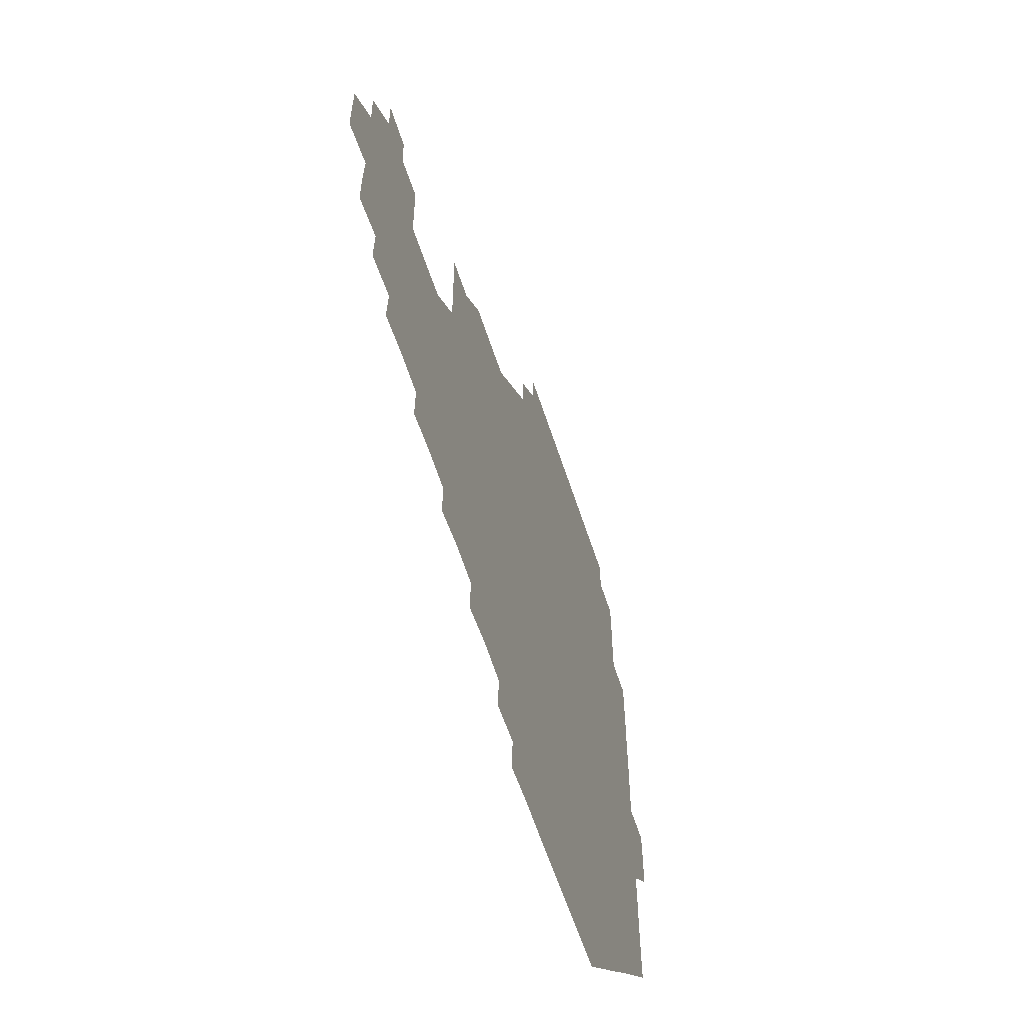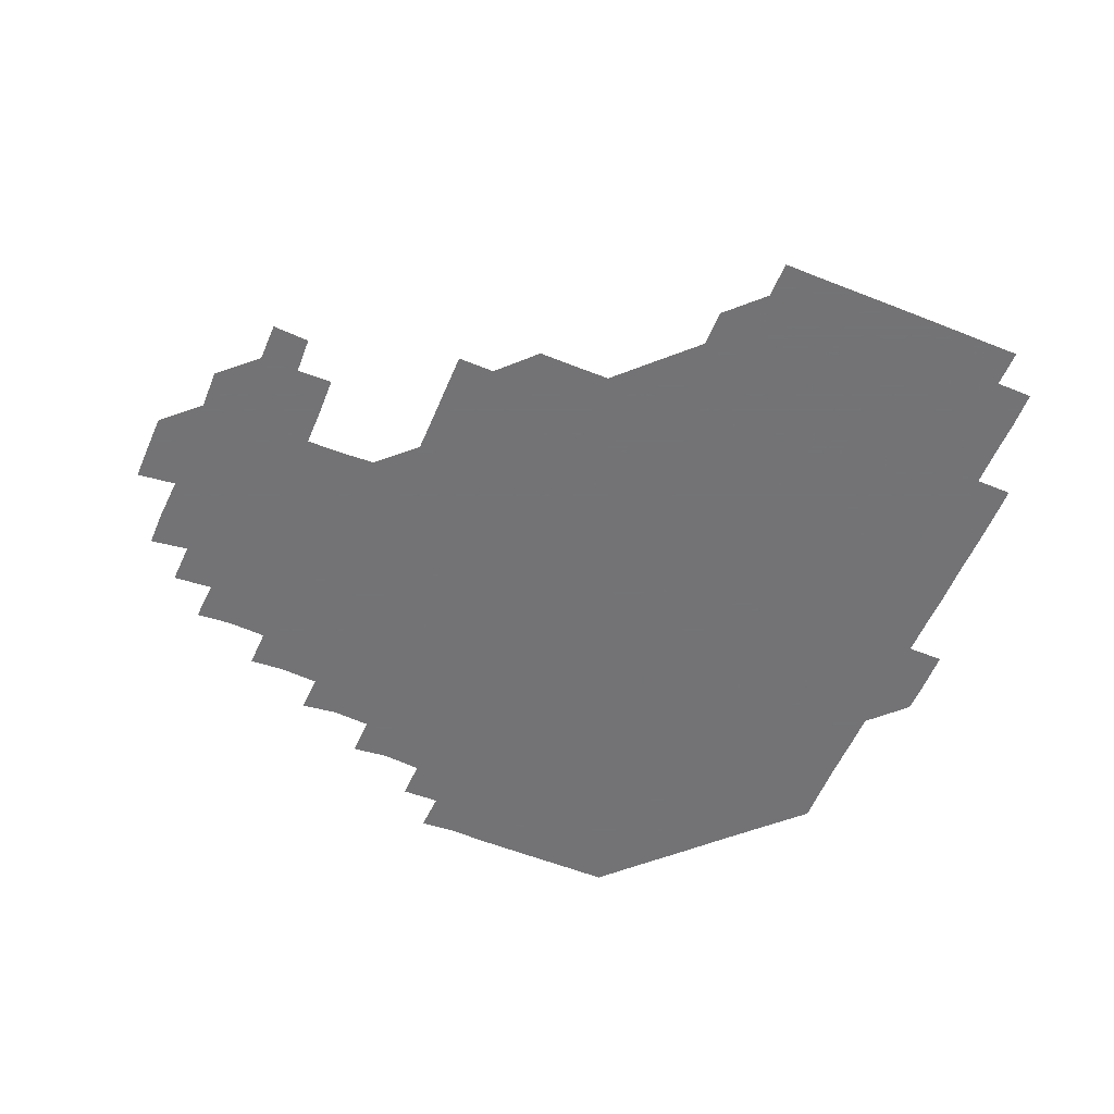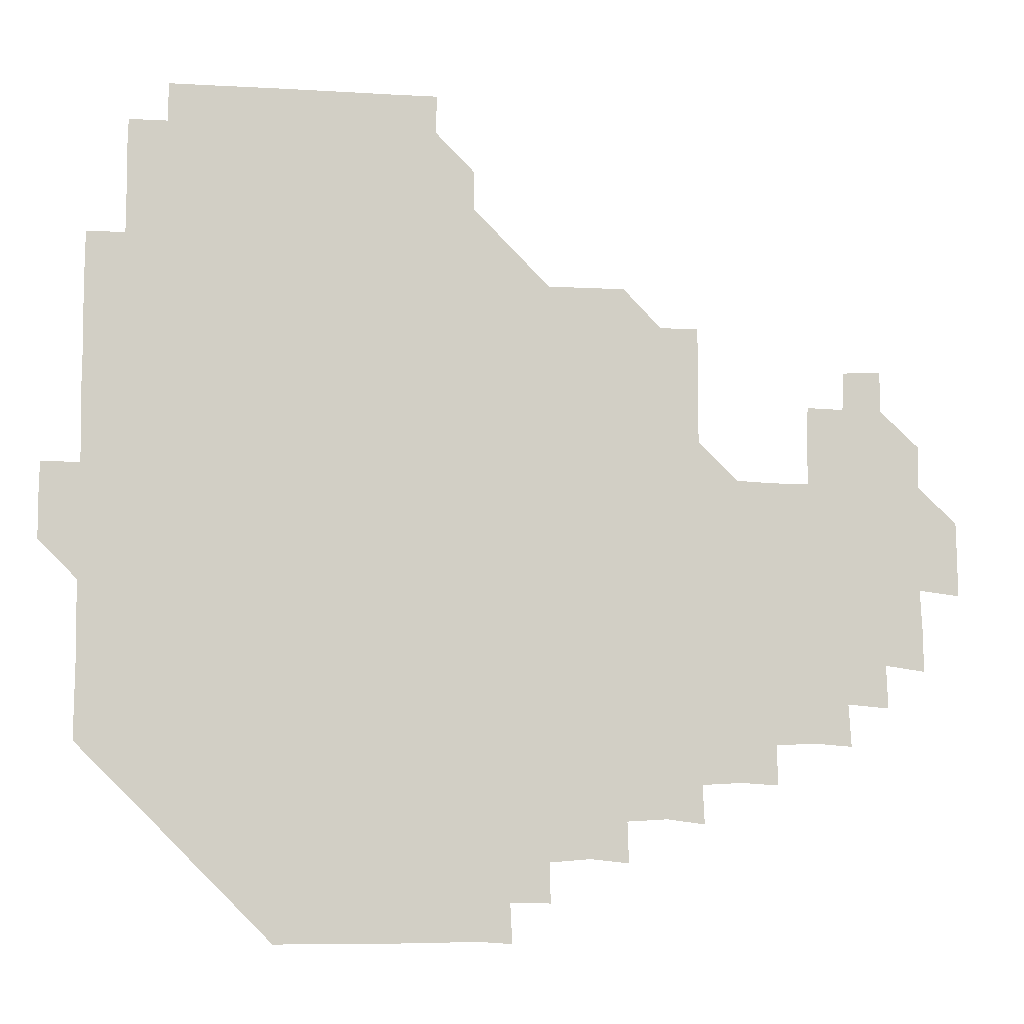
<metadata>
{"format":"obj","ext":"obj","renderer":"f3d","projection":"perspective","resolution":1024,"background":"white","views":[{"elev":-59.3,"azim":107.9,"up":"+Y"},{"elev":-56.0,"azim":157.4,"up":"+Z"},{"elev":-8.1,"azim":-9.8,"up":"+Y"}]}
</metadata>
<code>
v 195.7 256.3 0
v 195.6 271 0
v 195.9 285.7 0
v 210.6 180.8 0
v 210.8 195.5 0
v 211 210.7 0
v 210.7 225.9 0
v 210.8 241.1 0
v 210.9 256 0
v 211 271 0
v 210.8 285.8 0
v 210.8 301 0
v 210.5 316.1 0
v 210.7 331 0
v 210.5 346.1 0
v 210.6 361.1 0
v 210.8 375.5 0
v 225.5 166.1 0
v 225.8 181 0
v 226.1 196.1 0
v 226.1 211 0
v 226.5 226.1 0
v 226.5 241 0
v 226 256 0
v 226.2 271 0
v 226.1 286 0
v 226.1 301 0
v 226.2 316 0
v 226 331 0
v 226.1 346 0
v 226.2 360.9 0
v 225.7 375.6 0
v 225.8 390.8 0
v 225.6 405.9 0
v 226 420.6 0
v 240.6 151.1 0
v 240.6 165.9 0
v 241 181 0
v 241 196 0
v 241 211 0
v 241 226 0
v 241.5 241.1 0
v 241.1 256 0
v 241 271 0
v 240.9 286 0
v 241.4 301 0
v 241 316 0
v 241 331 0
v 241.2 346 0
v 241.2 361 0
v 241 376 0
v 241.1 391 0
v 241.1 406 0
v 241.1 420.7 0
v 241 435.7 0
v 255.7 135.8 0
v 256.1 151 0
v 256.1 166.1 0
v 256 181 0
v 256.1 196.1 0
v 256 211 0
v 256 226 0
v 256.2 241 0
v 256.1 256 0
v 256.1 271 0
v 256.1 286 0
v 255.9 301 0
v 256 316 0
v 256.2 331 0
v 256.1 346 0
v 256.2 361 0
v 256.1 376 0
v 256 391 0
v 256.1 406 0
v 256.1 421 0
v 256.3 435.7 0
v 271 120.6 0
v 271.4 136.3 0
v 271.2 151.1 0
v 271 166 0
v 271.2 181.1 0
v 271 196 0
v 271.1 211 0
v 271.1 226 0
v 271.1 241 0
v 271 256 0
v 271 271 0
v 270.9 286 0
v 271 301 0
v 271 316 0
v 271.1 331 0
v 271 346 0
v 270.9 361 0
v 271.1 376 0
v 270.9 391 0
v 271.2 406.1 0
v 271 421 0
v 271.3 435.9 0
v 285.8 105.6 0
v 286.2 121.3 0
v 286.2 136.2 0
v 286 151 0
v 286.2 166.2 0
v 286.1 181 0
v 286.1 196.1 0
v 286 211 0
v 286.1 226 0
v 286 241 0
v 286 256 0
v 285.9 271 0
v 286.1 286 0
v 286 301 0
v 286 316 0
v 286 331 0
v 286 346 0
v 286.1 361 0
v 286 376 0
v 286.1 391.1 0
v 286 406 0
v 286.1 421.1 0
v 286.2 435.9 0
v 300.8 105.7 0
v 301.2 121.5 0
v 301.1 136.2 0
v 301 151.1 0
v 301.1 166.1 0
v 301.1 181.1 0
v 300.9 196 0
v 301.1 211.1 0
v 301.2 226 0
v 301 241 0
v 301 256 0
v 301 271 0
v 301 286 0
v 301 301 0
v 301.1 316 0
v 301 331 0
v 301 346 0
v 301 361 0
v 301 376 0
v 301 391.1 0
v 300.9 406 0
v 301 421.1 0
v 301.1 435.9 0
v 316 105.7 0
v 316 121.4 0
v 316 136.2 0
v 316 151.1 0
v 316.1 166.1 0
v 316 181.1 0
v 316.1 196.1 0
v 316.1 211.1 0
v 316.2 226 0
v 316.1 240.9 0
v 316 255.9 0
v 316 271 0
v 316 286 0
v 316 301 0
v 316 316 0
v 316 331 0
v 316 346 0
v 316 361 0
v 316 376 0
v 316 391.1 0
v 316 406.1 0
v 316 421 0
v 316.1 435.9 0
v 331.2 105.7 0
v 331 121.3 0
v 331 136.1 0
v 331 151.1 0
v 331 166.2 0
v 331 181.1 0
v 331 196.1 0
v 331 211 0
v 331.1 226.1 0
v 331 241 0
v 331.1 255.9 0
v 331 271 0
v 330.9 286.1 0
v 331 301 0
v 331 316 0
v 331 331 0
v 331 346 0
v 331 361 0
v 331 376 0
v 330.9 391.1 0
v 331 406 0
v 331 421 0
v 331.1 435.9 0
v 346.4 105.8 0
v 345.9 121.2 0
v 346 136.2 0
v 346 151 0
v 346 166.1 0
v 346 181.1 0
v 346 196.1 0
v 346 211.1 0
v 346 226 0
v 346 241 0
v 346 255.9 0
v 346 271 0
v 345.9 286.1 0
v 346 301 0
v 346 316 0
v 346 331 0
v 345.9 346 0
v 346 361 0
v 346 376 0
v 346 391 0
v 345.9 406.1 0
v 346.1 421 0
v 346.1 436 0
v 361.6 106.3 0
v 361 121.3 0
v 361 136.2 0
v 361 151.1 0
v 360.9 166.3 0
v 361 180.9 0
v 361 196 0
v 361 211 0
v 361 226.1 0
v 361 241 0
v 361 255.9 0
v 361 271 0
v 361 286 0
v 361 301 0
v 361 316 0
v 361 331 0
v 361 346 0
v 361 361 0
v 361 376 0
v 361.1 391 0
v 361.1 406 0
v 376.5 105.3 0
v 375.7 120.7 0
v 375.6 136.5 0
v 375.9 151.2 0
v 375.9 166.1 0
v 375.8 181.3 0
v 376 196 0
v 375.9 211.1 0
v 375.9 226.1 0
v 375.9 241 0
v 376 256 0
v 376 271 0
v 376 286 0
v 376 300.9 0
v 376 316 0
v 376 331 0
v 376 346 0
v 376 361 0
v 376.1 376 0
v 391.4 120.4 0
v 391 135.9 0
v 390.5 151.5 0
v 390.7 166.2 0
v 390.8 181.1 0
v 390.8 196.2 0
v 390.7 211.3 0
v 390.7 226.1 0
v 390.8 241 0
v 390.9 255.9 0
v 390.9 270.9 0
v 390.9 285.9 0
v 391 301 0
v 391 316 0
v 391 331 0
v 391 346 0
v 391.1 360.9 0
v 406.9 137.1 0
v 405.7 151.5 0
v 405.8 166 0
v 405.9 181 0
v 405.7 196.2 0
v 405.7 211.1 0
v 406 226 0
v 405.8 241.1 0
v 405.7 256 0
v 405.8 270.9 0
v 405.9 286 0
v 405.9 300.9 0
v 406 316 0
v 405.9 330.9 0
v 405.9 345.9 0
v 406.2 360.9 0
v 422 135.5 0
v 421.5 151.4 0
v 420.3 166.4 0
v 421 180.9 0
v 420.8 196.1 0
v 420.4 211.3 0
v 420.8 226 0
v 420.8 241 0
v 420.9 256 0
v 420.9 271 0
v 420.8 286 0
v 420.8 300.9 0
v 421 316 0
v 420.8 330.9 0
v 420.9 345.9 0
v 421.3 361 0
v 437.3 152.3 0
v 436.2 166.1 0
v 436.2 180.8 0
v 436.1 196 0
v 435.4 211.4 0
v 435.5 226.1 0
v 435.5 241 0
v 435.8 256 0
v 435.8 271 0
v 435.5 286 0
v 435.8 300.9 0
v 435.8 315.9 0
v 435.8 330.9 0
v 436.2 345.8 0
v 452.1 150.4 0
v 451.4 165.6 0
v 450.9 180.9 0
v 451.4 195.6 0
v 450.9 211.2 0
v 450.5 226.2 0
v 450.7 241 0
v 450.9 256.1 0
v 450.5 271.1 0
v 450.8 286.1 0
v 451.3 300.2 0
v 451.2 316.2 0
v 451.3 331.3 0
v 451.3 346 0
v 467.1 166.5 0
v 466.1 181.1 0
v 465.8 196.1 0
v 466.3 210.8 0
v 465.7 226.2 0
v 465.4 241.1 0
v 466 255.8 0
v 466.1 270.9 0
v 466.8 285.3 0
v 481.7 165.5 0
v 481.3 181.1 0
v 480.8 196.2 0
v 480.2 211.7 0
v 480.3 226.4 0
v 480.1 241.3 0
v 480.1 255.9 0
v 480.3 270.5 0
v 481.4 284.7 0
v 496.9 181.9 0
v 496 196.3 0
v 495.9 211.4 0
v 495.4 226.2 0
v 495.5 241.2 0
v 495.3 256.1 0
v 495.3 270.5 0
v 495.7 284.6 0
v 495.8 300.1 0
v 496.2 315.5 0
v 511.8 180.8 0
v 510.8 197.3 0
v 511.2 211.1 0
v 510.4 226.2 0
v 510.4 240.9 0
v 510.7 256 0
v 510.8 271.1 0
v 510.4 286 0
v 510.4 300.7 0
v 510.7 315.1 0
v 511.2 330 0
v 527.2 196 0
v 526.5 212.8 0
v 525.9 226.3 0
v 525.7 240.9 0
v 525.7 256 0
v 525.7 270.9 0
v 525.6 286 0
v 526.1 300.9 0
v 526.4 315 0
v 526.4 330.8 0
v 542.2 210.7 0
v 542.1 225.2 0
v 541.2 242.9 0
v 540.9 256 0
v 540.9 270.4 0
v 541.6 284.3 0
v 542 300.6 0
v 557.2 241 0
v 557.1 255.4 0
v 556.8 270.2 0
f 8 9 1
f 1 9 2
f 9 10 2
f 2 10 3
f 10 11 3
f 18 19 4
f 4 19 5
f 19 20 5
f 5 20 6
f 20 21 6
f 6 21 7
f 21 22 7
f 7 22 8
f 22 23 8
f 8 23 9
f 23 24 9
f 9 24 10
f 24 25 10
f 10 25 11
f 25 26 11
f 11 26 12
f 26 27 12
f 12 27 13
f 27 28 13
f 13 28 14
f 28 29 14
f 14 29 15
f 29 30 15
f 15 30 16
f 30 31 16
f 16 31 17
f 31 32 17
f 36 37 18
f 18 37 19
f 37 38 19
f 19 38 20
f 38 39 20
f 20 39 21
f 39 40 21
f 21 40 22
f 40 41 22
f 22 41 23
f 41 42 23
f 23 42 24
f 42 43 24
f 24 43 25
f 43 44 25
f 25 44 26
f 44 45 26
f 26 45 27
f 45 46 27
f 27 46 28
f 46 47 28
f 28 47 29
f 47 48 29
f 29 48 30
f 48 49 30
f 30 49 31
f 49 50 31
f 31 50 32
f 50 51 32
f 32 51 33
f 51 52 33
f 33 52 34
f 52 53 34
f 34 53 35
f 53 54 35
f 56 57 36
f 36 57 37
f 57 58 37
f 37 58 38
f 58 59 38
f 38 59 39
f 59 60 39
f 39 60 40
f 60 61 40
f 40 61 41
f 61 62 41
f 41 62 42
f 62 63 42
f 42 63 43
f 63 64 43
f 43 64 44
f 64 65 44
f 44 65 45
f 65 66 45
f 45 66 46
f 66 67 46
f 46 67 47
f 67 68 47
f 47 68 48
f 68 69 48
f 48 69 49
f 69 70 49
f 49 70 50
f 70 71 50
f 50 71 51
f 71 72 51
f 51 72 52
f 72 73 52
f 52 73 53
f 73 74 53
f 53 74 54
f 74 75 54
f 54 75 55
f 75 76 55
f 77 78 56
f 56 78 57
f 78 79 57
f 57 79 58
f 79 80 58
f 58 80 59
f 80 81 59
f 59 81 60
f 81 82 60
f 60 82 61
f 82 83 61
f 61 83 62
f 83 84 62
f 62 84 63
f 84 85 63
f 63 85 64
f 85 86 64
f 64 86 65
f 86 87 65
f 65 87 66
f 87 88 66
f 66 88 67
f 88 89 67
f 67 89 68
f 89 90 68
f 68 90 69
f 90 91 69
f 69 91 70
f 91 92 70
f 70 92 71
f 92 93 71
f 71 93 72
f 93 94 72
f 72 94 73
f 94 95 73
f 73 95 74
f 95 96 74
f 74 96 75
f 96 97 75
f 75 97 76
f 97 98 76
f 99 100 77
f 77 100 78
f 100 101 78
f 78 101 79
f 101 102 79
f 79 102 80
f 102 103 80
f 80 103 81
f 103 104 81
f 81 104 82
f 104 105 82
f 82 105 83
f 105 106 83
f 83 106 84
f 106 107 84
f 84 107 85
f 107 108 85
f 85 108 86
f 108 109 86
f 86 109 87
f 109 110 87
f 87 110 88
f 110 111 88
f 88 111 89
f 111 112 89
f 89 112 90
f 112 113 90
f 90 113 91
f 113 114 91
f 91 114 92
f 114 115 92
f 92 115 93
f 115 116 93
f 93 116 94
f 116 117 94
f 94 117 95
f 117 118 95
f 95 118 96
f 118 119 96
f 96 119 97
f 119 120 97
f 97 120 98
f 120 121 98
f 99 122 100
f 122 123 100
f 100 123 101
f 123 124 101
f 101 124 102
f 124 125 102
f 102 125 103
f 125 126 103
f 103 126 104
f 126 127 104
f 104 127 105
f 127 128 105
f 105 128 106
f 128 129 106
f 106 129 107
f 129 130 107
f 107 130 108
f 130 131 108
f 108 131 109
f 131 132 109
f 109 132 110
f 132 133 110
f 110 133 111
f 133 134 111
f 111 134 112
f 134 135 112
f 112 135 113
f 135 136 113
f 113 136 114
f 136 137 114
f 114 137 115
f 137 138 115
f 115 138 116
f 138 139 116
f 116 139 117
f 139 140 117
f 117 140 118
f 140 141 118
f 118 141 119
f 141 142 119
f 119 142 120
f 142 143 120
f 120 143 121
f 143 144 121
f 122 145 123
f 145 146 123
f 123 146 124
f 146 147 124
f 124 147 125
f 147 148 125
f 125 148 126
f 148 149 126
f 126 149 127
f 149 150 127
f 127 150 128
f 150 151 128
f 128 151 129
f 151 152 129
f 129 152 130
f 152 153 130
f 130 153 131
f 153 154 131
f 131 154 132
f 154 155 132
f 132 155 133
f 155 156 133
f 133 156 134
f 156 157 134
f 134 157 135
f 157 158 135
f 135 158 136
f 158 159 136
f 136 159 137
f 159 160 137
f 137 160 138
f 160 161 138
f 138 161 139
f 161 162 139
f 139 162 140
f 162 163 140
f 140 163 141
f 163 164 141
f 141 164 142
f 164 165 142
f 142 165 143
f 165 166 143
f 143 166 144
f 166 167 144
f 145 168 146
f 168 169 146
f 146 169 147
f 169 170 147
f 147 170 148
f 170 171 148
f 148 171 149
f 171 172 149
f 149 172 150
f 172 173 150
f 150 173 151
f 173 174 151
f 151 174 152
f 174 175 152
f 152 175 153
f 175 176 153
f 153 176 154
f 176 177 154
f 154 177 155
f 177 178 155
f 155 178 156
f 178 179 156
f 156 179 157
f 179 180 157
f 157 180 158
f 180 181 158
f 158 181 159
f 181 182 159
f 159 182 160
f 182 183 160
f 160 183 161
f 183 184 161
f 161 184 162
f 184 185 162
f 162 185 163
f 185 186 163
f 163 186 164
f 186 187 164
f 164 187 165
f 187 188 165
f 165 188 166
f 188 189 166
f 166 189 167
f 189 190 167
f 168 191 169
f 191 192 169
f 169 192 170
f 192 193 170
f 170 193 171
f 193 194 171
f 171 194 172
f 194 195 172
f 172 195 173
f 195 196 173
f 173 196 174
f 196 197 174
f 174 197 175
f 197 198 175
f 175 198 176
f 198 199 176
f 176 199 177
f 199 200 177
f 177 200 178
f 200 201 178
f 178 201 179
f 201 202 179
f 179 202 180
f 202 203 180
f 180 203 181
f 203 204 181
f 181 204 182
f 204 205 182
f 182 205 183
f 205 206 183
f 183 206 184
f 206 207 184
f 184 207 185
f 207 208 185
f 185 208 186
f 208 209 186
f 186 209 187
f 209 210 187
f 187 210 188
f 210 211 188
f 188 211 189
f 211 212 189
f 189 212 190
f 212 213 190
f 191 214 192
f 214 215 192
f 192 215 193
f 215 216 193
f 193 216 194
f 216 217 194
f 194 217 195
f 217 218 195
f 195 218 196
f 218 219 196
f 196 219 197
f 219 220 197
f 197 220 198
f 220 221 198
f 198 221 199
f 221 222 199
f 199 222 200
f 222 223 200
f 200 223 201
f 223 224 201
f 201 224 202
f 224 225 202
f 202 225 203
f 225 226 203
f 203 226 204
f 226 227 204
f 204 227 205
f 227 228 205
f 205 228 206
f 228 229 206
f 206 229 207
f 229 230 207
f 207 230 208
f 230 231 208
f 208 231 209
f 231 232 209
f 209 232 210
f 232 233 210
f 210 233 211
f 233 234 211
f 211 234 212
f 214 235 215
f 235 236 215
f 215 236 216
f 236 237 216
f 216 237 217
f 237 238 217
f 217 238 218
f 238 239 218
f 218 239 219
f 239 240 219
f 219 240 220
f 240 241 220
f 220 241 221
f 241 242 221
f 221 242 222
f 242 243 222
f 222 243 223
f 243 244 223
f 223 244 224
f 244 245 224
f 224 245 225
f 245 246 225
f 225 246 226
f 246 247 226
f 226 247 227
f 247 248 227
f 227 248 228
f 248 249 228
f 228 249 229
f 249 250 229
f 229 250 230
f 250 251 230
f 230 251 231
f 251 252 231
f 231 252 232
f 252 253 232
f 232 253 233
f 236 254 237
f 254 255 237
f 237 255 238
f 255 256 238
f 238 256 239
f 256 257 239
f 239 257 240
f 257 258 240
f 240 258 241
f 258 259 241
f 241 259 242
f 259 260 242
f 242 260 243
f 260 261 243
f 243 261 244
f 261 262 244
f 244 262 245
f 262 263 245
f 245 263 246
f 263 264 246
f 246 264 247
f 264 265 247
f 247 265 248
f 265 266 248
f 248 266 249
f 266 267 249
f 249 267 250
f 267 268 250
f 250 268 251
f 268 269 251
f 251 269 252
f 269 270 252
f 252 270 253
f 255 271 256
f 271 272 256
f 256 272 257
f 272 273 257
f 257 273 258
f 273 274 258
f 258 274 259
f 274 275 259
f 259 275 260
f 275 276 260
f 260 276 261
f 276 277 261
f 261 277 262
f 277 278 262
f 262 278 263
f 278 279 263
f 263 279 264
f 279 280 264
f 264 280 265
f 280 281 265
f 265 281 266
f 281 282 266
f 266 282 267
f 282 283 267
f 267 283 268
f 283 284 268
f 268 284 269
f 284 285 269
f 269 285 270
f 285 286 270
f 271 287 272
f 287 288 272
f 272 288 273
f 288 289 273
f 273 289 274
f 289 290 274
f 274 290 275
f 290 291 275
f 275 291 276
f 291 292 276
f 276 292 277
f 292 293 277
f 277 293 278
f 293 294 278
f 278 294 279
f 294 295 279
f 279 295 280
f 295 296 280
f 280 296 281
f 296 297 281
f 281 297 282
f 297 298 282
f 282 298 283
f 298 299 283
f 283 299 284
f 299 300 284
f 284 300 285
f 300 301 285
f 285 301 286
f 301 302 286
f 288 303 289
f 303 304 289
f 289 304 290
f 304 305 290
f 290 305 291
f 305 306 291
f 291 306 292
f 306 307 292
f 292 307 293
f 307 308 293
f 293 308 294
f 308 309 294
f 294 309 295
f 309 310 295
f 295 310 296
f 310 311 296
f 296 311 297
f 311 312 297
f 297 312 298
f 312 313 298
f 298 313 299
f 313 314 299
f 299 314 300
f 314 315 300
f 300 315 301
f 315 316 301
f 301 316 302
f 303 317 304
f 317 318 304
f 304 318 305
f 318 319 305
f 305 319 306
f 319 320 306
f 306 320 307
f 320 321 307
f 307 321 308
f 321 322 308
f 308 322 309
f 322 323 309
f 309 323 310
f 323 324 310
f 310 324 311
f 324 325 311
f 311 325 312
f 325 326 312
f 312 326 313
f 326 327 313
f 313 327 314
f 327 328 314
f 314 328 315
f 328 329 315
f 315 329 316
f 329 330 316
f 318 331 319
f 331 332 319
f 319 332 320
f 332 333 320
f 320 333 321
f 333 334 321
f 321 334 322
f 334 335 322
f 322 335 323
f 335 336 323
f 323 336 324
f 336 337 324
f 324 337 325
f 337 338 325
f 325 338 326
f 338 339 326
f 326 339 327
f 331 340 332
f 340 341 332
f 332 341 333
f 341 342 333
f 333 342 334
f 342 343 334
f 334 343 335
f 343 344 335
f 335 344 336
f 344 345 336
f 336 345 337
f 345 346 337
f 337 346 338
f 346 347 338
f 338 347 339
f 347 348 339
f 341 349 342
f 349 350 342
f 342 350 343
f 350 351 343
f 343 351 344
f 351 352 344
f 344 352 345
f 352 353 345
f 345 353 346
f 353 354 346
f 346 354 347
f 354 355 347
f 347 355 348
f 355 356 348
f 349 359 350
f 359 360 350
f 350 360 351
f 360 361 351
f 351 361 352
f 361 362 352
f 352 362 353
f 362 363 353
f 353 363 354
f 363 364 354
f 354 364 355
f 364 365 355
f 355 365 356
f 365 366 356
f 356 366 357
f 366 367 357
f 357 367 358
f 367 368 358
f 360 370 361
f 370 371 361
f 361 371 362
f 371 372 362
f 362 372 363
f 372 373 363
f 363 373 364
f 373 374 364
f 364 374 365
f 374 375 365
f 365 375 366
f 375 376 366
f 366 376 367
f 376 377 367
f 367 377 368
f 377 378 368
f 368 378 369
f 378 379 369
f 371 380 372
f 380 381 372
f 372 381 373
f 381 382 373
f 373 382 374
f 382 383 374
f 374 383 375
f 383 384 375
f 375 384 376
f 384 385 376
f 376 385 377
f 385 386 377
f 377 386 378
f 382 387 383
f 387 388 383
f 383 388 384
f 388 389 384
f 384 389 385

</code>
